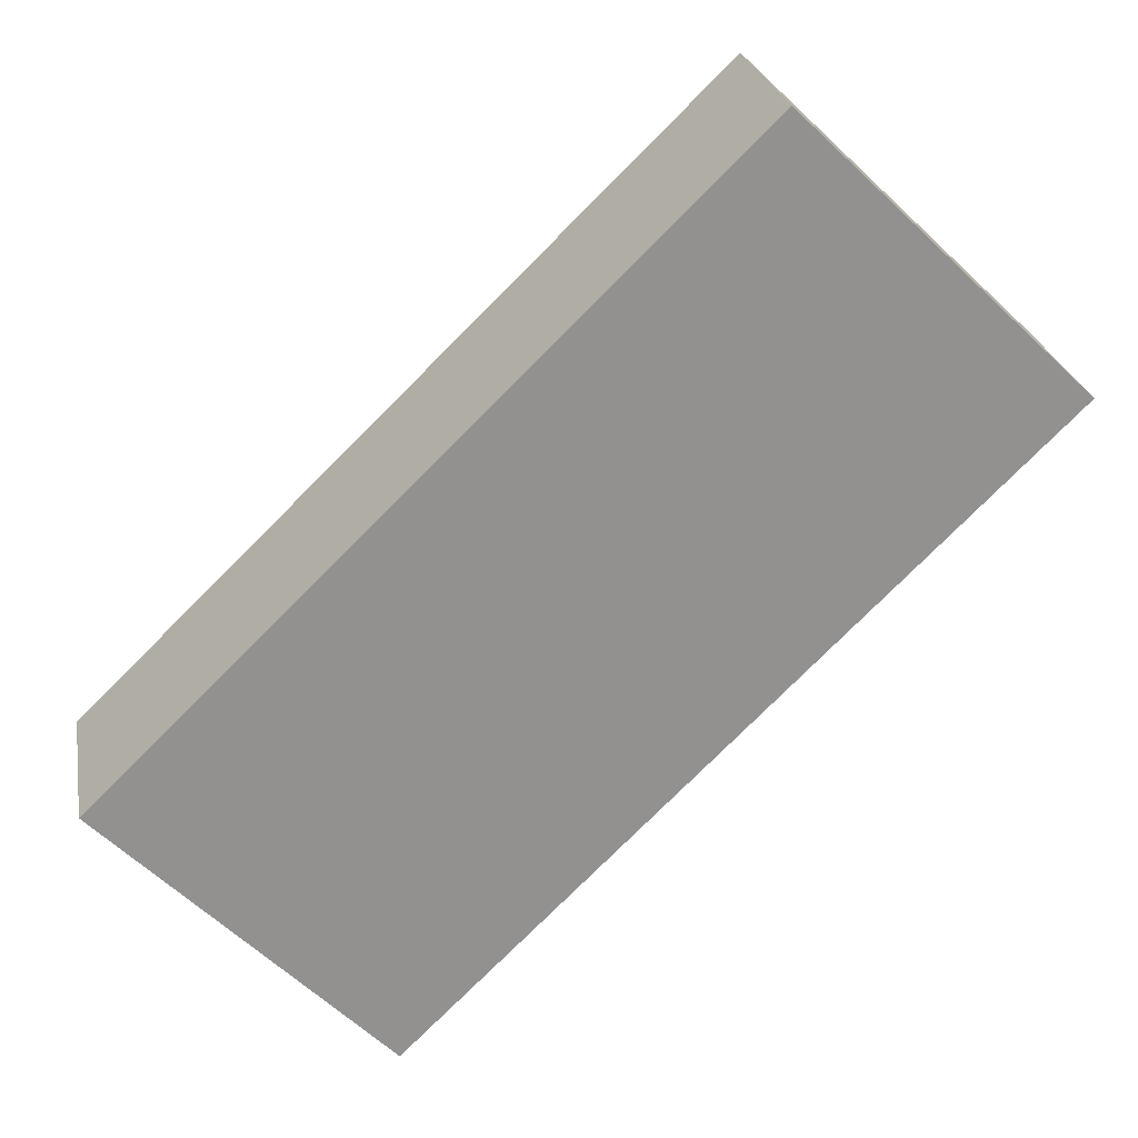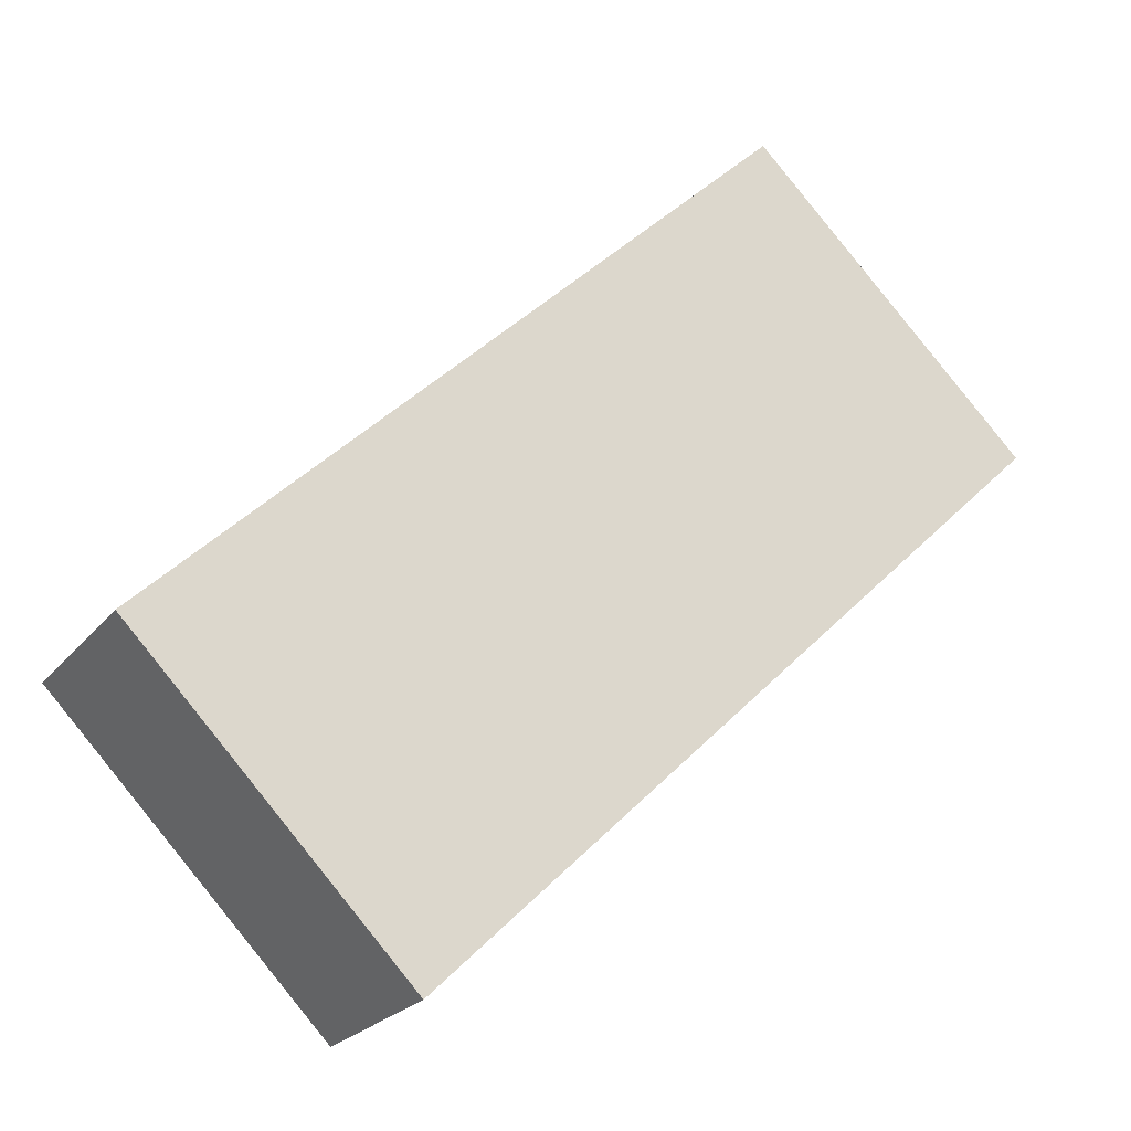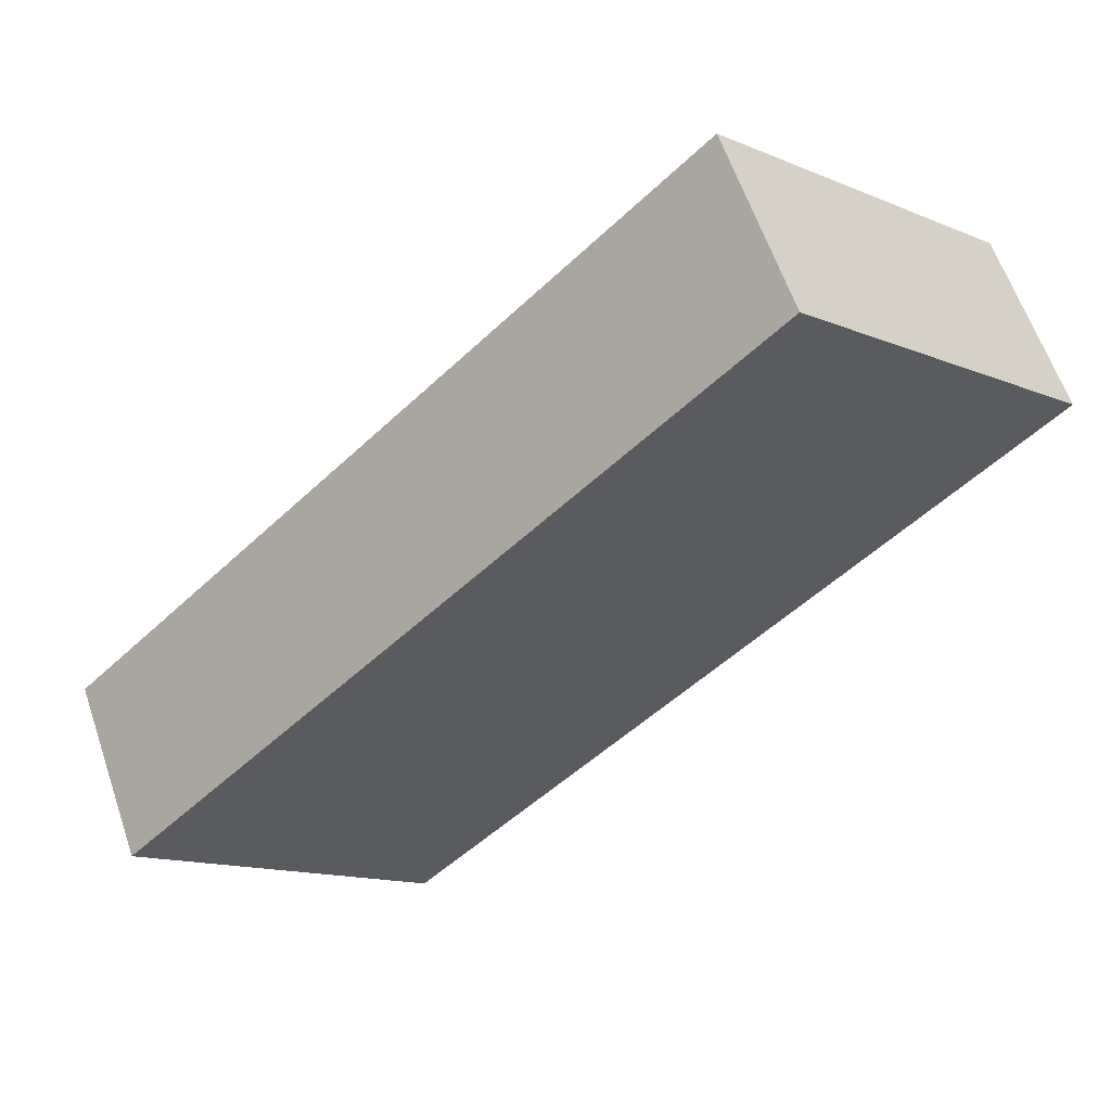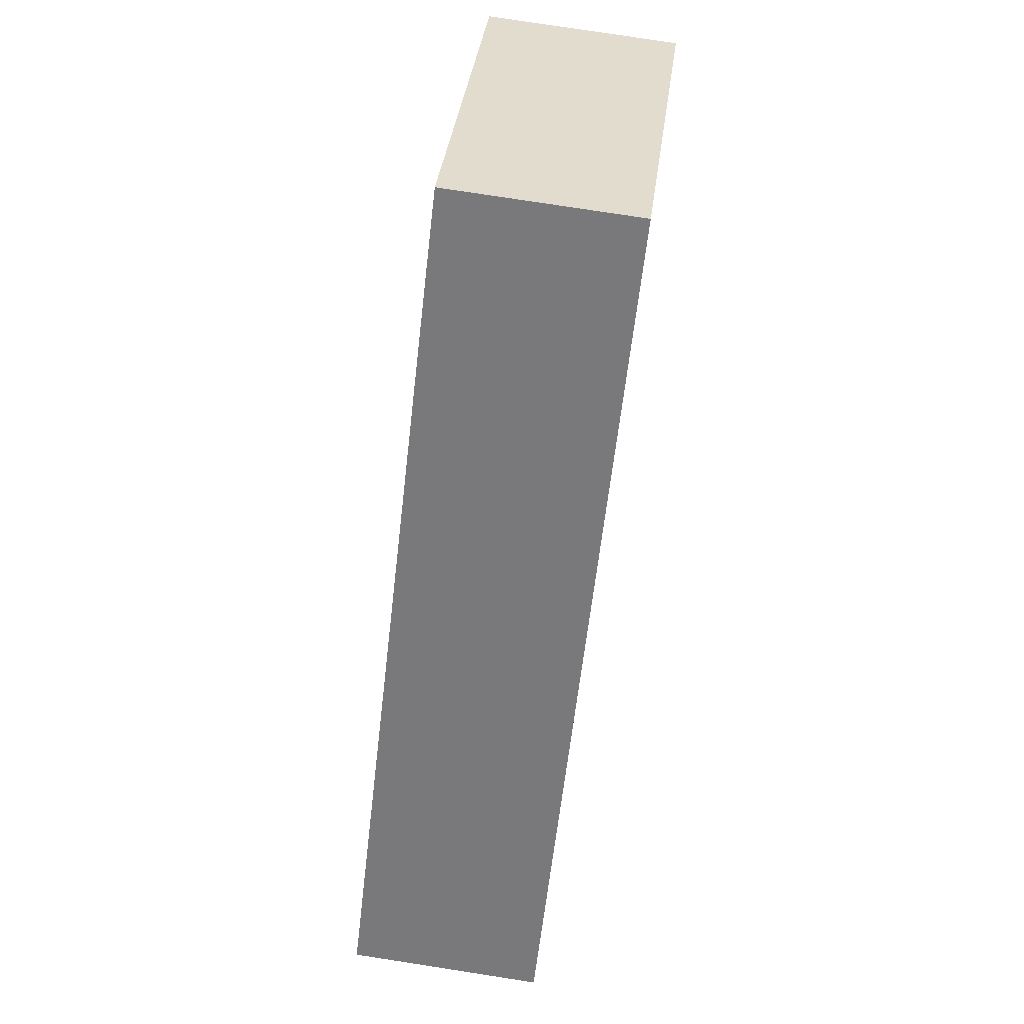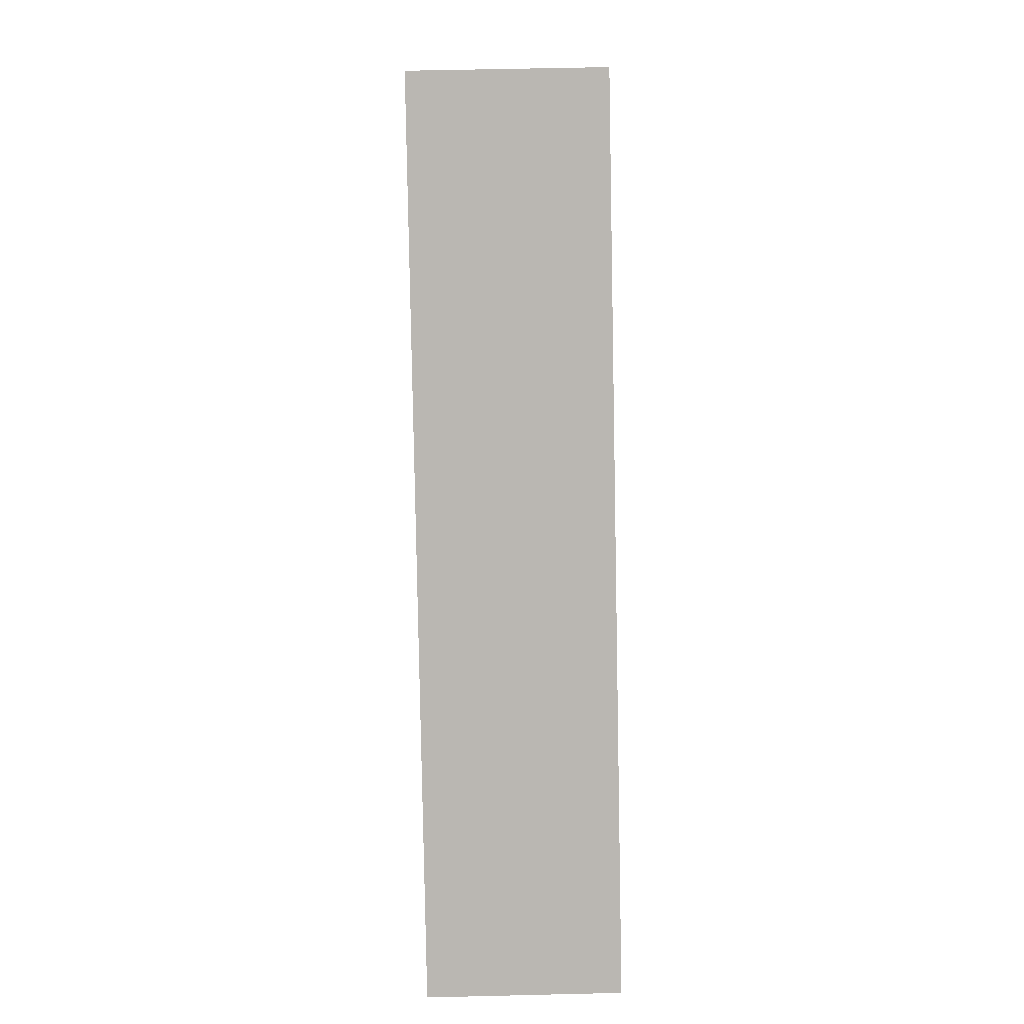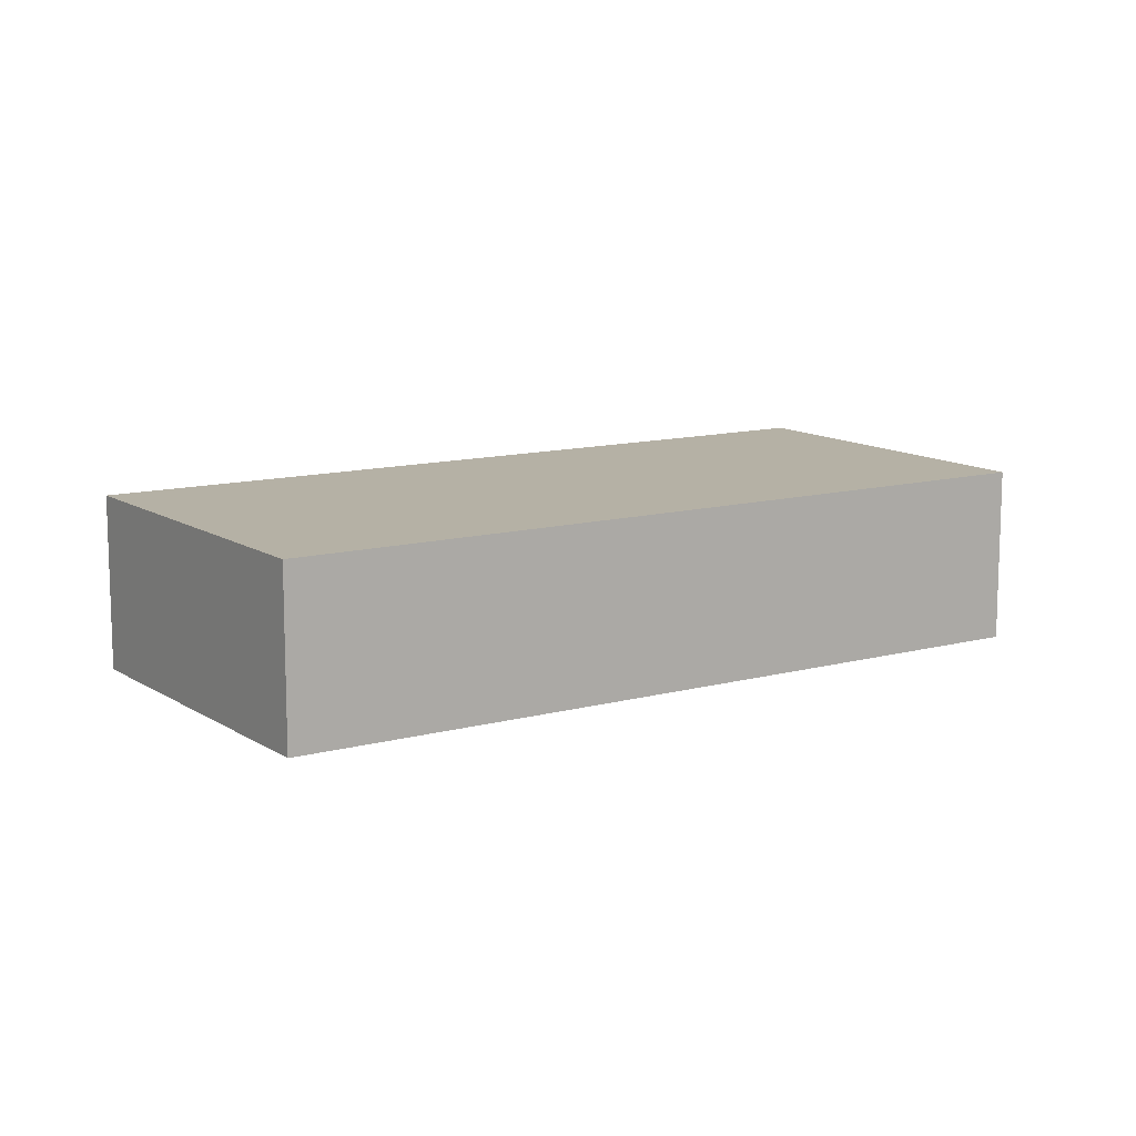
<metadata>
{"format":"obj","ext":"obj","renderer":"f3d","projection":"perspective","resolution":1024,"background":"white","views":[{"elev":24.3,"azim":170.1,"up":"+Z"},{"elev":-23.1,"azim":152.0,"up":"+Z"},{"elev":60.6,"azim":161.3,"up":"+Z"},{"elev":77.2,"azim":98.8,"up":"+Z"},{"elev":53.5,"azim":88.5,"up":"+Z"},{"elev":11.9,"azim":11.6,"up":"+Y"}]}
</metadata>
<code>
v  3.696 2.421 3.587
v  0 0 0
v  3.695 -2.196e-16 3.587
v  5.163e-05 2.421 -7.671e-05
v  11.82 2.671e-16 -4.363
v  11.82 2.421 -4.363
v  8.221 4.925e-16 -8.043
v  8.221 2.421 -8.043
g defaultobject
f 1 2 3
f 2 1 4
f 5 1 3
f 1 5 6
f 7 6 5
f 6 7 8
f 4 7 2
f 7 4 8
f 1 8 4
f 8 1 6
f 3 7 5
f 7 3 2

</code>
